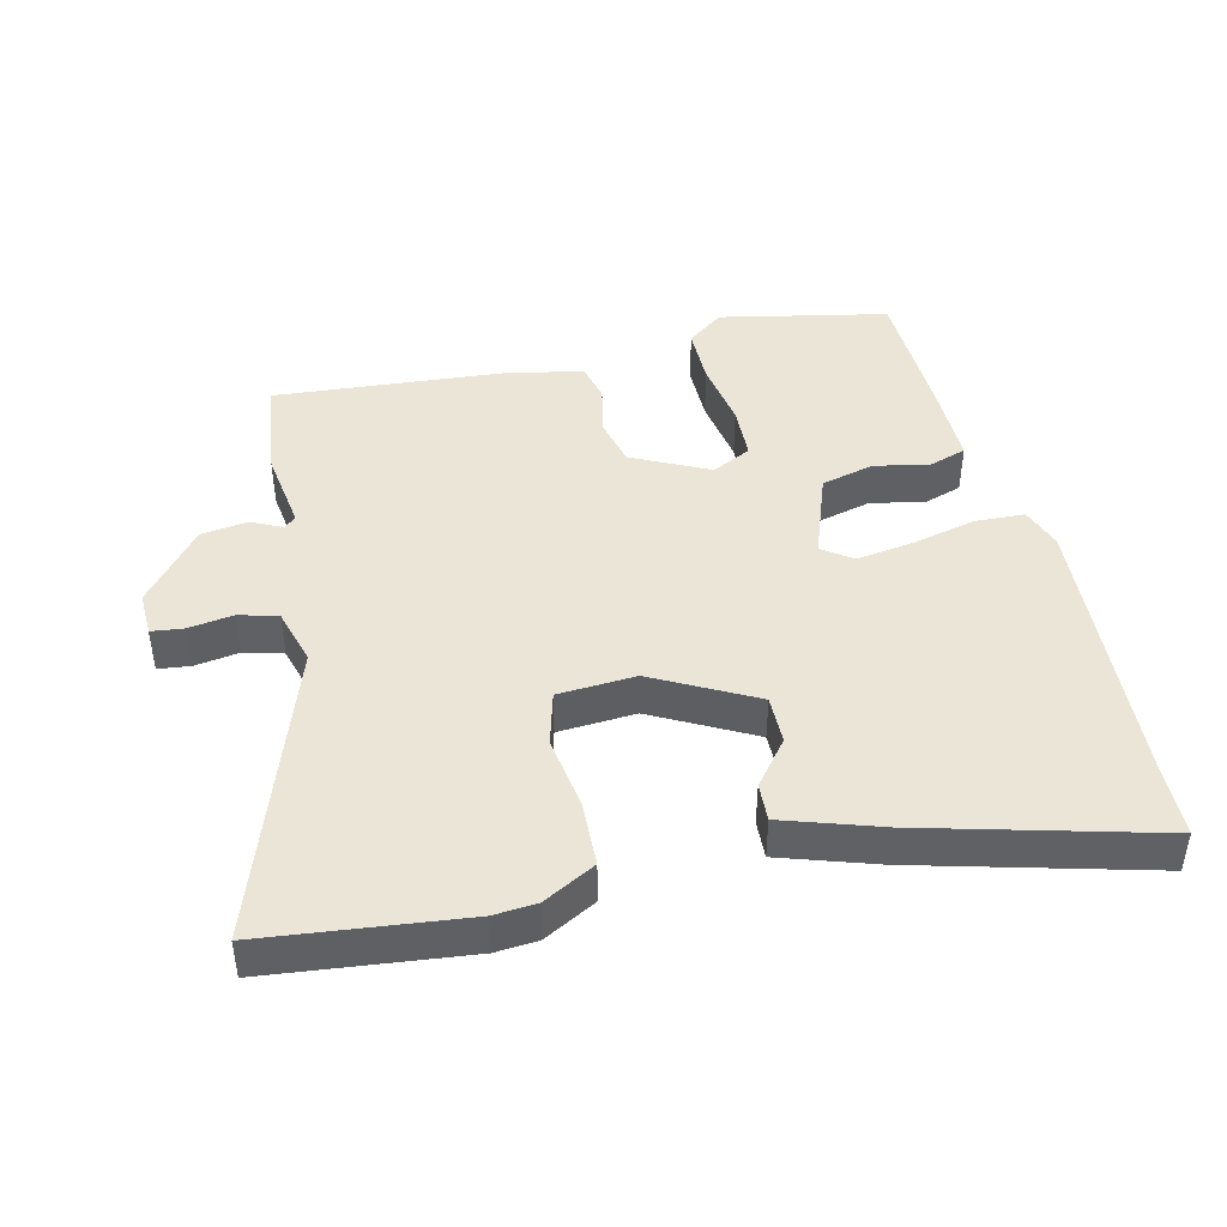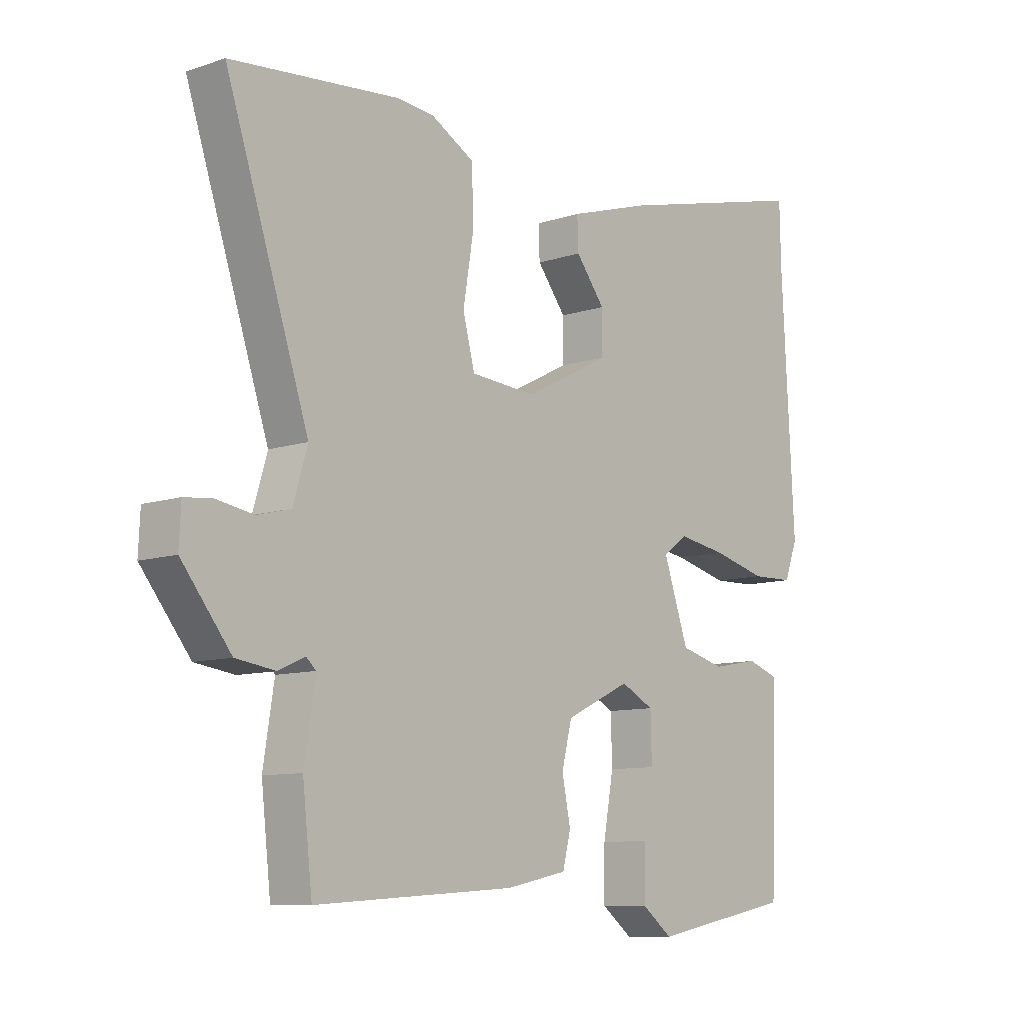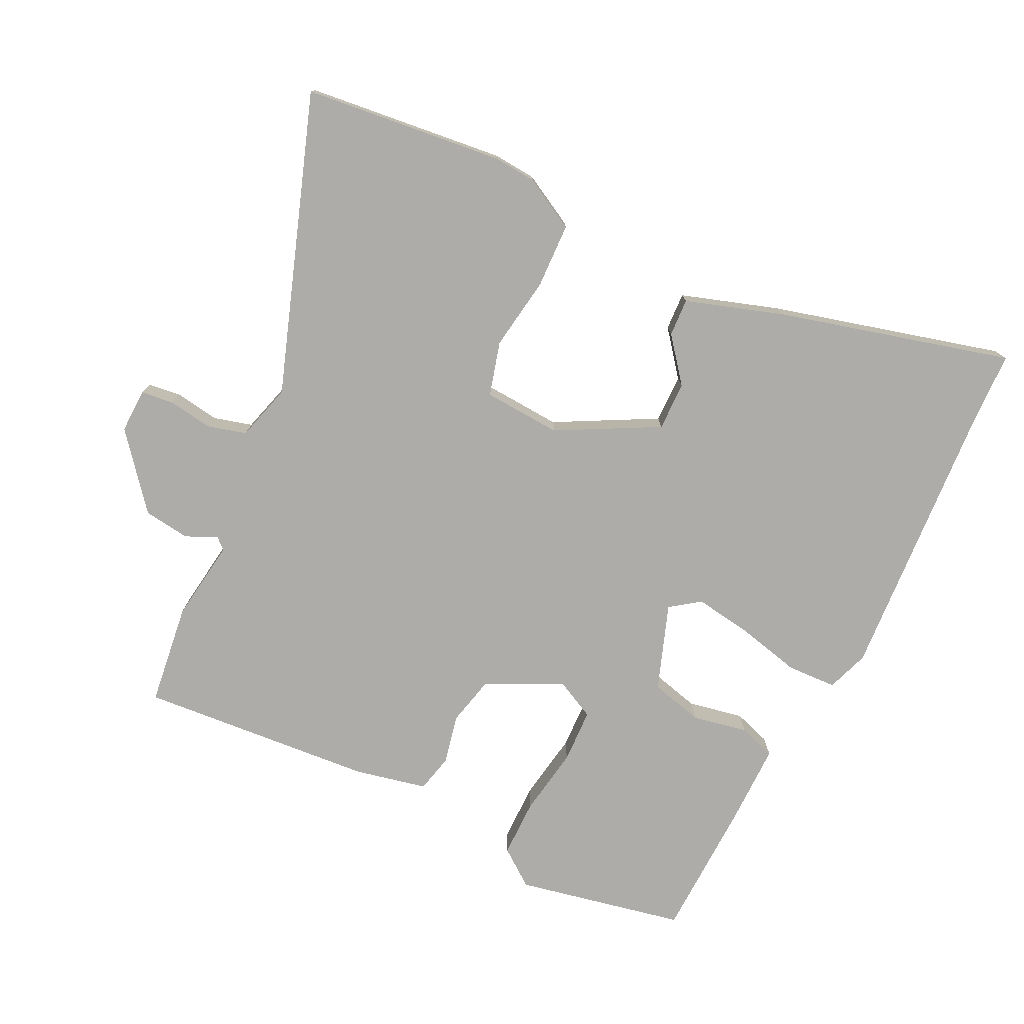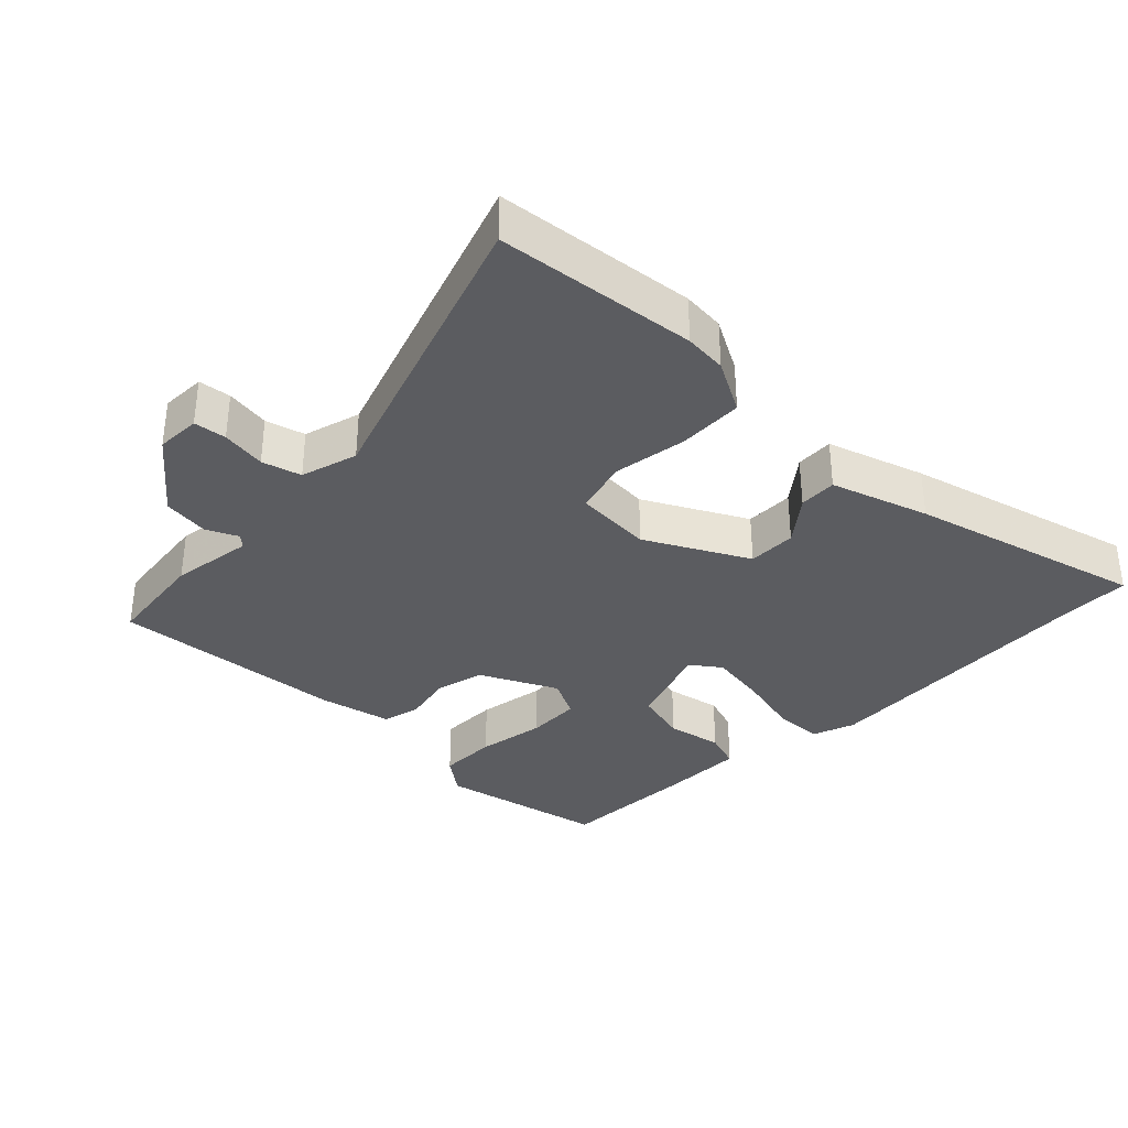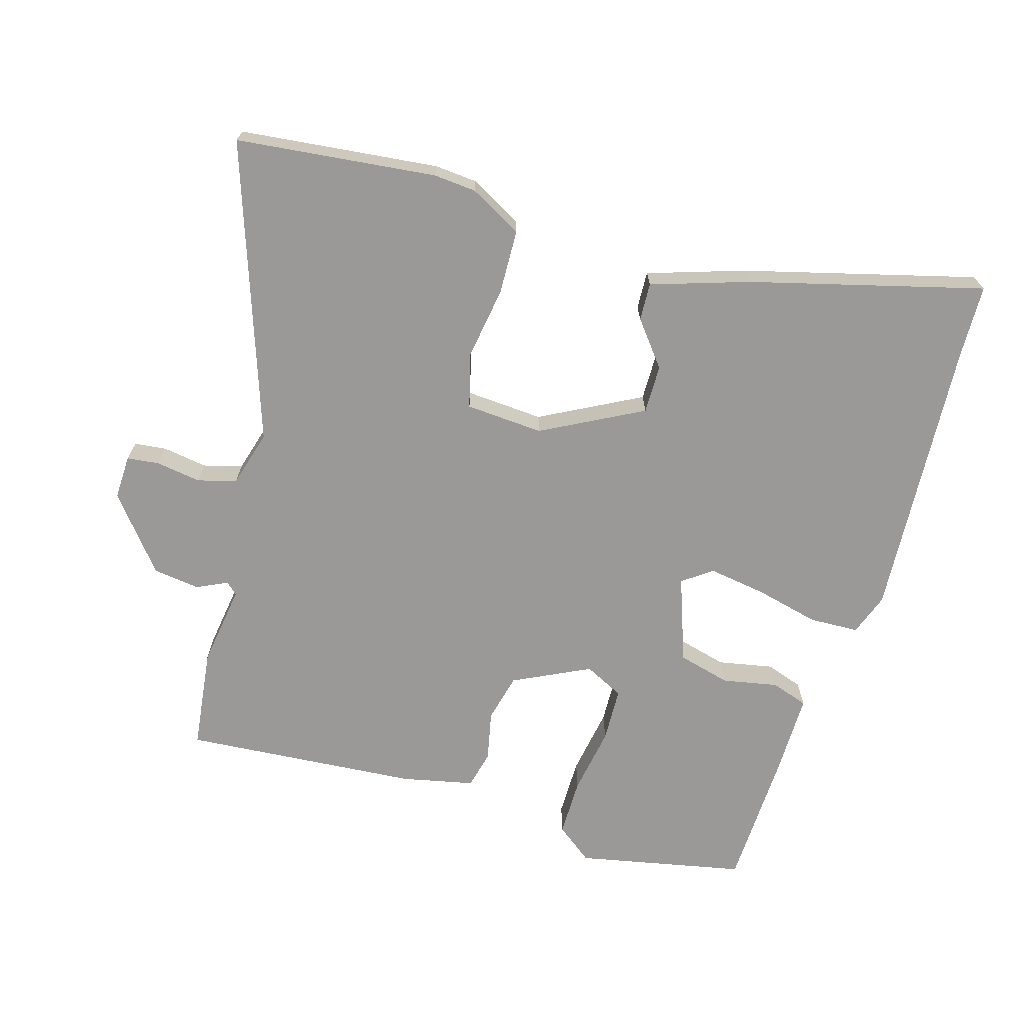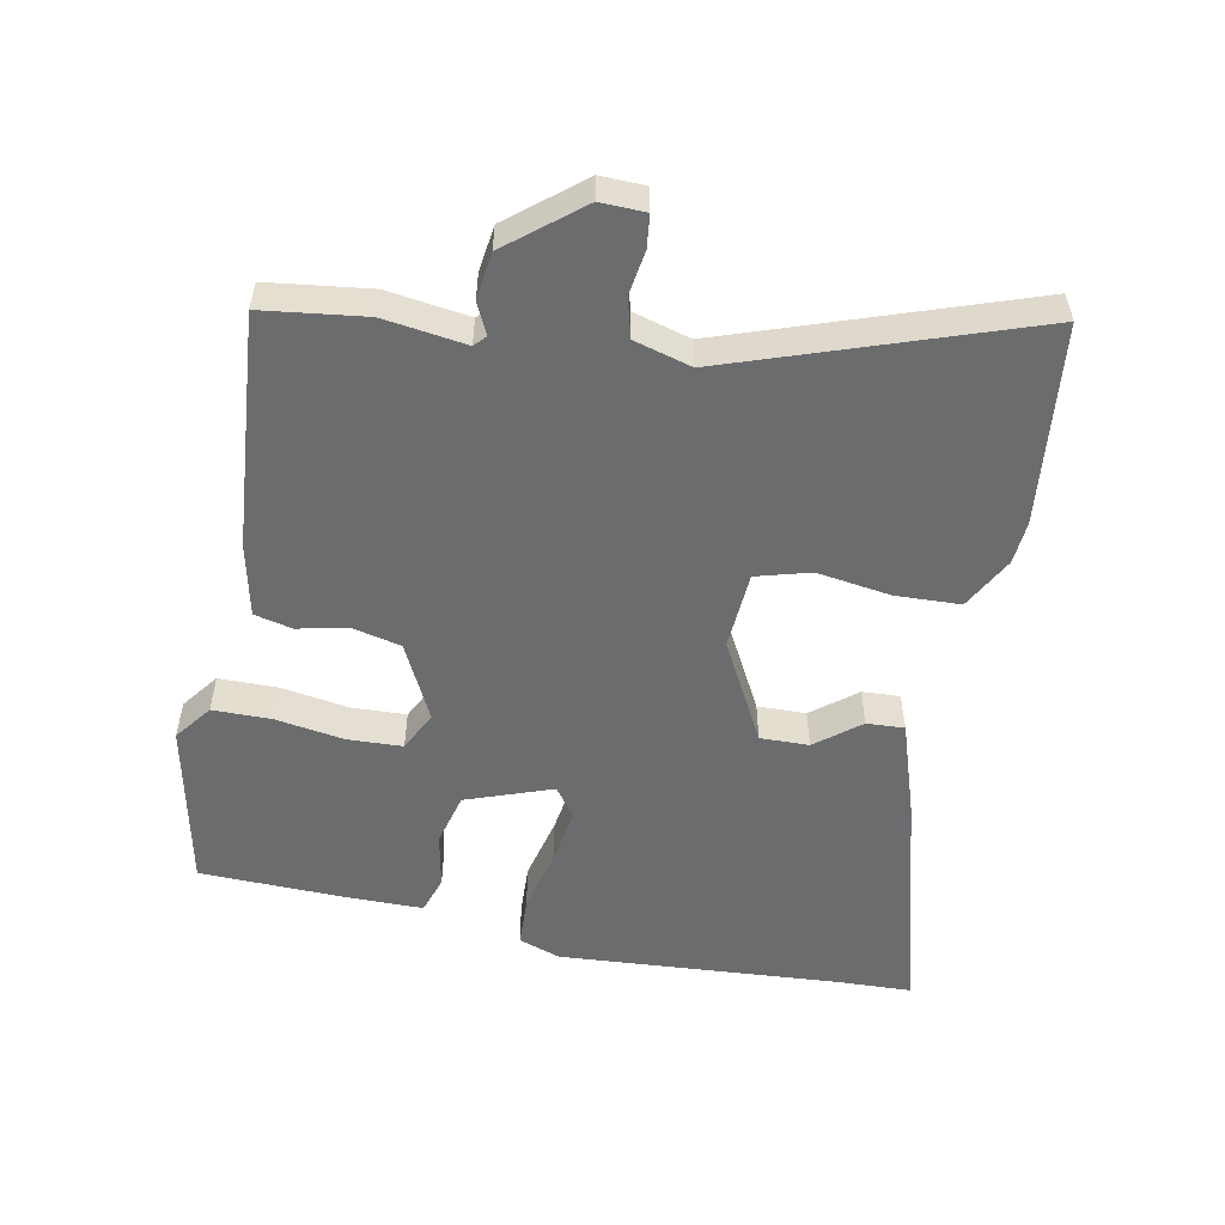
<metadata>
{"format":"obj","ext":"obj","renderer":"f3d","projection":"perspective","resolution":1024,"background":"white","views":[{"elev":44.1,"azim":-12.6,"up":"+Y"},{"elev":-9.6,"azim":-49.0,"up":"+Z"},{"elev":-76.6,"azim":-25.2,"up":"+Y"},{"elev":-34.6,"azim":-43.8,"up":"+Y"},{"elev":-69.1,"azim":-15.8,"up":"+Y"},{"elev":-53.6,"azim":-100.2,"up":"+Y"}]}
</metadata>
<code>
v 0.45 0.07 -0.492
v 0.2 0.07 -0.54
v 0.146 0.07 -0.498
v 0.147 0.07 -0.411
v 0.165 0.07 -0.31
v 0.163 0.07 -0.229
v 0.105 0.07 -0.199
v -0.009 0.07 -0.253
v -0.027 0.07 -0.325
v -0.012 0.07 -0.399
v -0.026 0.07 -0.455
v -0.133 0.07 -0.477
v -0.483 0.07 -0.5
v -0.5 0.07 -0.348
v -0.481 0.07 -0.227
v -0.498 0.07 -0.211
v -0.544 0.07 -0.232
v -0.613 0.07 -0.222
v -0.699 0.07 -0.113
v -0.696 0.07 -0.047
v -0.648 0.07 -0.042
v -0.582 0.07 -0.053
v -0.524 0.07 -0.038
v -0.499 0.07 0.046
v -0.644 0.07 0.486
v -0.348 0.07 0.515
v -0.285 0.07 0.509
v -0.208 0.07 0.466
v -0.206 0.07 0.37
v -0.224 0.07 0.261
v -0.203 0.07 0.181
v -0.088 0.07 0.172
v 0.062 0.07 0.249
v 0.062 0.07 0.321
v 0.011 0.07 0.387
v 0.009 0.07 0.443
v 0.153 0.07 0.488
v 0.499 0.07 0.575
v 0.501 0.07 0.468
v 0.523 0.07 0.047
v 0.5 0.07 -0.015
v 0.426 0.07 -0.017
v 0.331 0.07 0.007
v 0.246 0.07 0.021
v 0.202 0.07 -0.01
v 0.246 0.07 -0.138
v 0.324 0.07 -0.159
v 0.406 0.07 -0.144
v 0.461 0.07 -0.163
v 0.459 0.07 -0.286
v 0.45 0 -0.492
v 0.2 0 -0.54
v 0.146 0 -0.498
v 0.147 0 -0.411
v 0.165 0 -0.31
v 0.163 0 -0.229
v 0.105 0 -0.199
v -0.009 0 -0.253
v -0.027 0 -0.325
v -0.012 0 -0.399
v -0.026 0 -0.455
v -0.133 0 -0.477
v -0.483 0 -0.5
v -0.5 0 -0.348
v -0.481 0 -0.227
v -0.498 0 -0.211
v -0.544 0 -0.232
v -0.613 0 -0.222
v -0.699 0 -0.113
v -0.696 0 -0.047
v -0.648 0 -0.042
v -0.582 0 -0.053
v -0.524 0 -0.038
v -0.499 0 0.046
v -0.644 0 0.486
v -0.348 0 0.515
v -0.285 0 0.509
v -0.208 0 0.466
v -0.206 0 0.37
v -0.224 0 0.261
v -0.203 0 0.181
v -0.088 0 0.172
v 0.062 0 0.249
v 0.062 0 0.321
v 0.011 0 0.387
v 0.009 0 0.443
v 0.153 0 0.488
v 0.499 0 0.575
v 0.501 0 0.468
v 0.523 0 0.047
v 0.5 0 -0.015
v 0.426 0 -0.017
v 0.331 0 0.007
v 0.246 0 0.021
v 0.202 0 -0.01
v 0.246 0 -0.138
v 0.324 0 -0.159
v 0.406 0 -0.144
v 0.461 0 -0.163
v 0.459 0 -0.286
f 3 4 5
f 2 3 5
f 1 2 5
f 50 1 5
f 49 50 5
f 48 49 5
f 47 48 5
f 46 47 5 6
f 45 46 6 7
f 41 42 43
f 40 41 43
f 39 40 43
f 38 39 43
f 37 38 43
f 36 37 43
f 35 36 43
f 34 35 43
f 33 34 43 44
f 32 33 44 45
f 28 29 30
f 27 28 30
f 26 27 30
f 25 26 30
f 24 25 30
f 23 24 30 31
f 20 21 22
f 19 20 22
f 18 19 22
f 17 18 22
f 16 17 22
f 15 16 22 23
f 13 14 15
f 12 13 15
f 11 12 15
f 10 11 15
f 9 10 15
f 23 31 32
f 15 23 32
f 9 15 32
f 8 9 32
f 7 8 32 45
f 55 54 53
f 55 53 52
f 55 52 51
f 55 51 100
f 55 100 99
f 55 99 98
f 55 98 97
f 56 55 97 96
f 57 56 96 95
f 93 92 91
f 93 91 90
f 93 90 89
f 93 89 88
f 93 88 87
f 93 87 86
f 93 86 85
f 93 85 84
f 94 93 84 83
f 95 94 83 82
f 80 79 78
f 80 78 77
f 80 77 76
f 80 76 75
f 80 75 74
f 81 80 74 73
f 72 71 70
f 72 70 69
f 72 69 68
f 72 68 67
f 72 67 66
f 73 72 66 65
f 65 64 63
f 65 63 62
f 65 62 61
f 65 61 60
f 65 60 59
f 82 81 73
f 82 73 65
f 82 65 59
f 82 59 58
f 95 82 58 57
f 1 51 52 2
f 2 52 53 3
f 3 53 54 4
f 4 54 55 5
f 5 55 56 6
f 6 56 57 7
f 7 57 58 8
f 8 58 59 9
f 9 59 60 10
f 10 60 61 11
f 11 61 62 12
f 12 62 63 13
f 13 63 64 14
f 14 64 65 15
f 15 65 66 16
f 16 66 67 17
f 17 67 68 18
f 18 68 69 19
f 19 69 70 20
f 20 70 71 21
f 21 71 72 22
f 22 72 73 23
f 23 73 74 24
f 24 74 75 25
f 25 75 76 26
f 26 76 77 27
f 27 77 78 28
f 28 78 79 29
f 29 79 80 30
f 30 80 81 31
f 31 81 82 32
f 32 82 83 33
f 33 83 84 34
f 34 84 85 35
f 35 85 86 36
f 36 86 87 37
f 37 87 88 38
f 38 88 89 39
f 39 89 90 40
f 40 90 91 41
f 41 91 92 42
f 42 92 93 43
f 43 93 94 44
f 44 94 95 45
f 45 95 96 46
f 46 96 97 47
f 47 97 98 48
f 48 98 99 49
f 49 99 100 50
f 50 100 51 1

</code>
